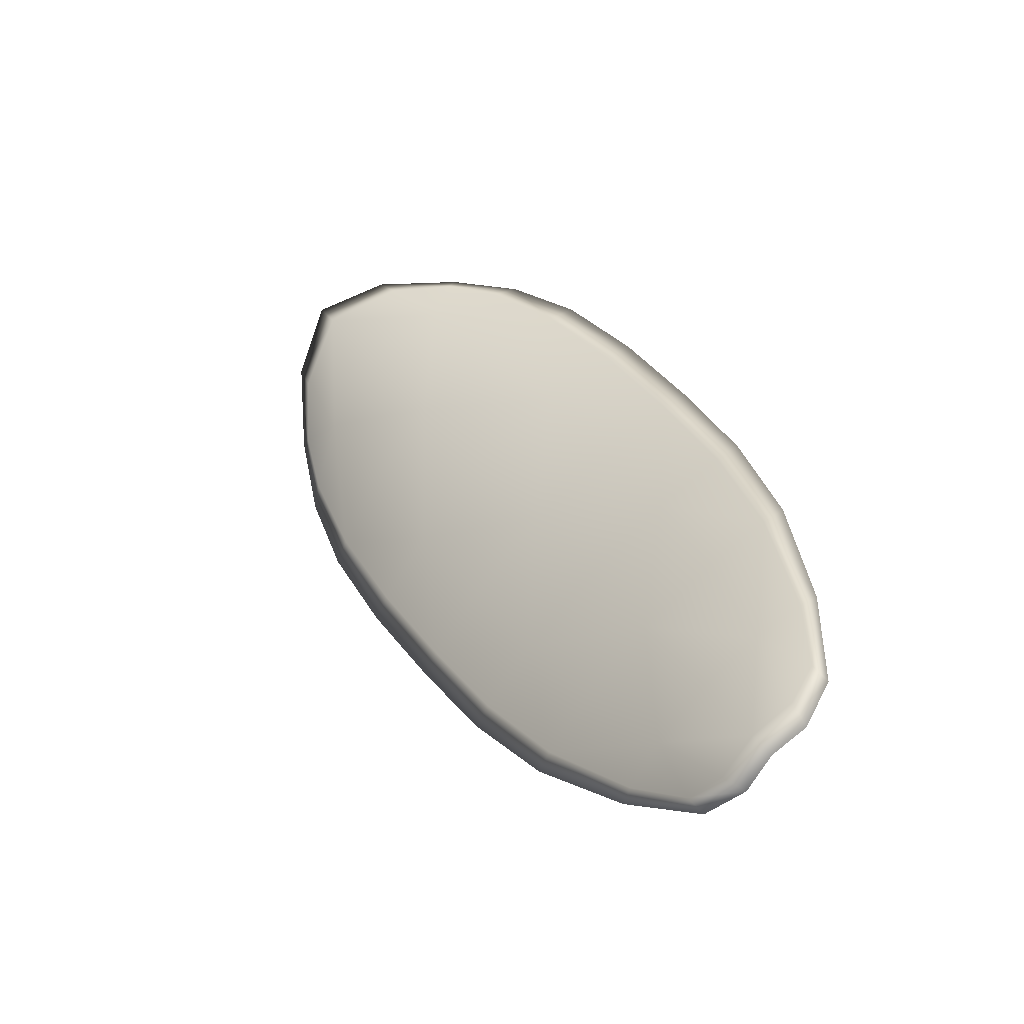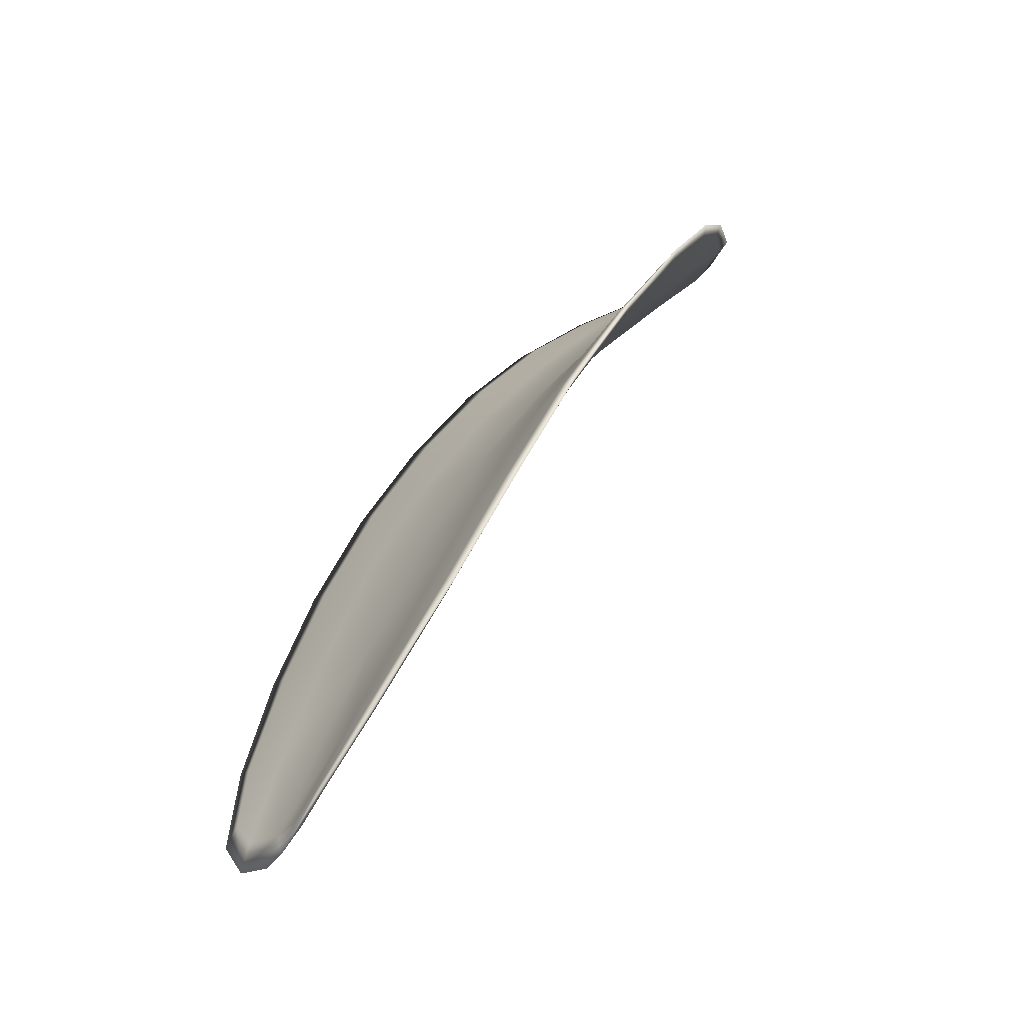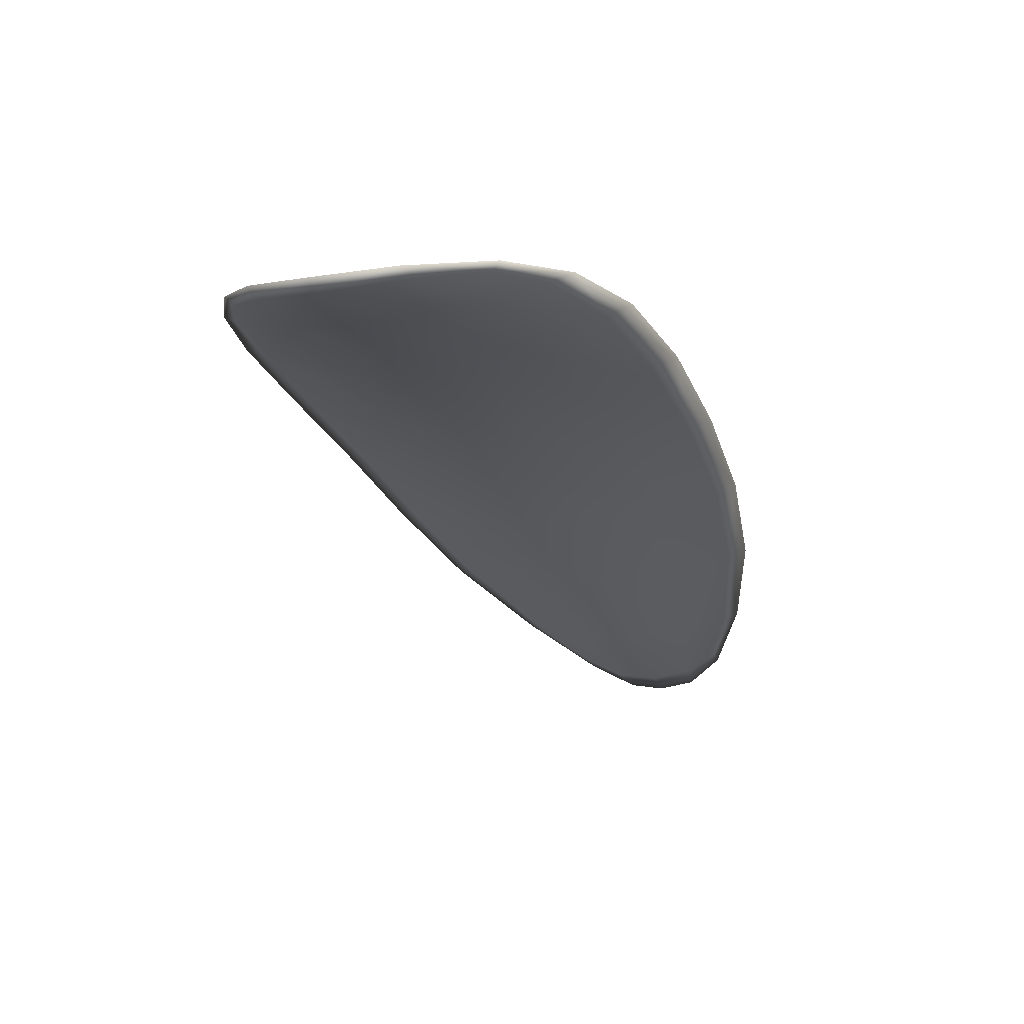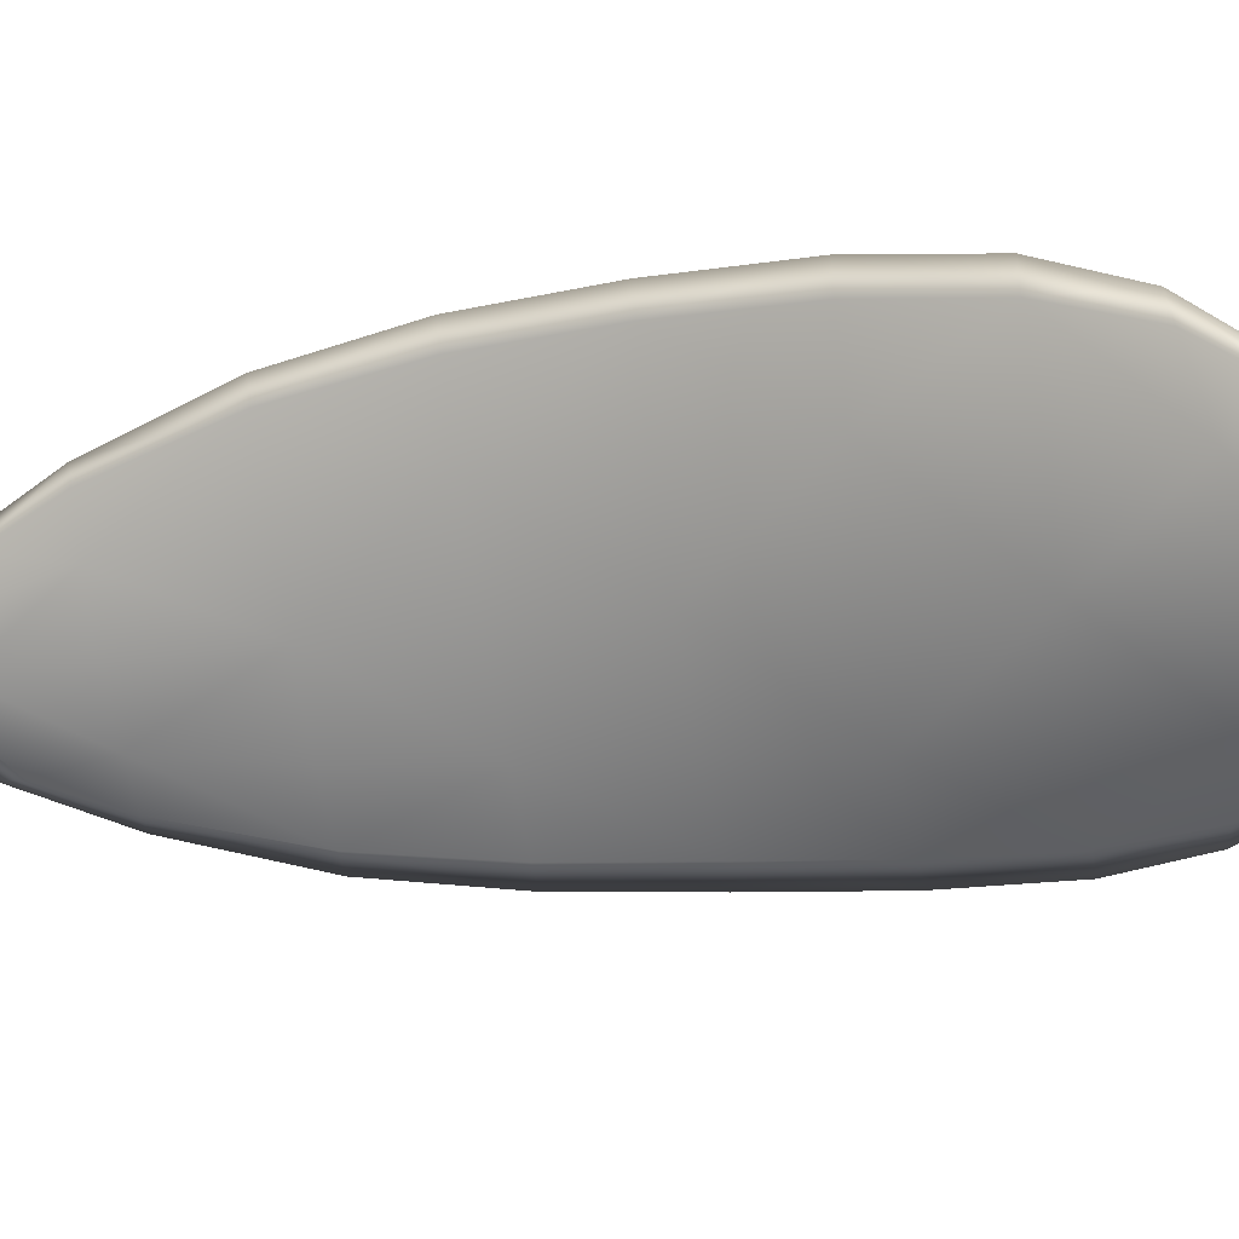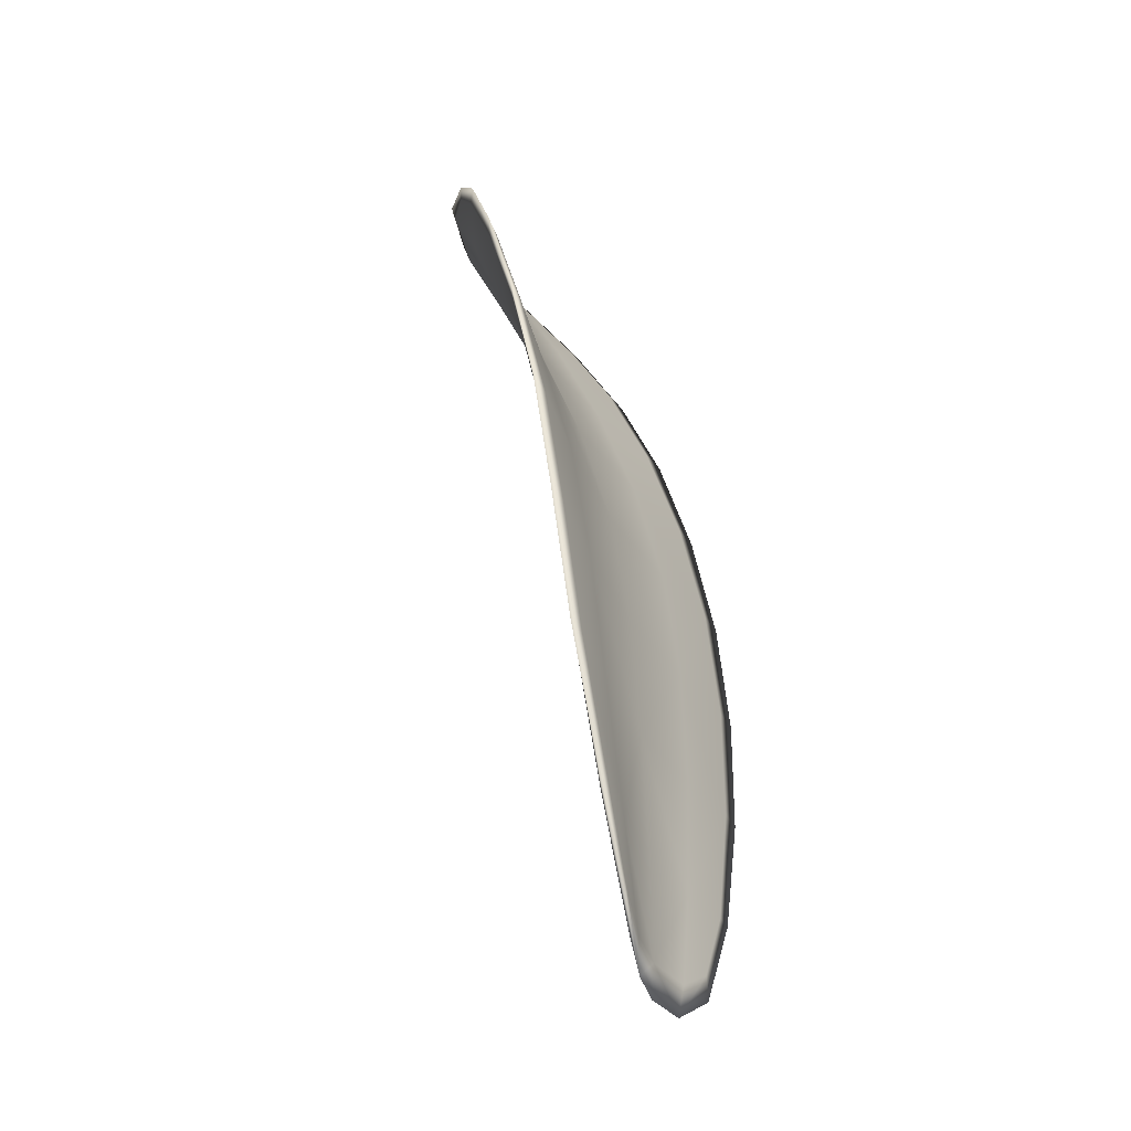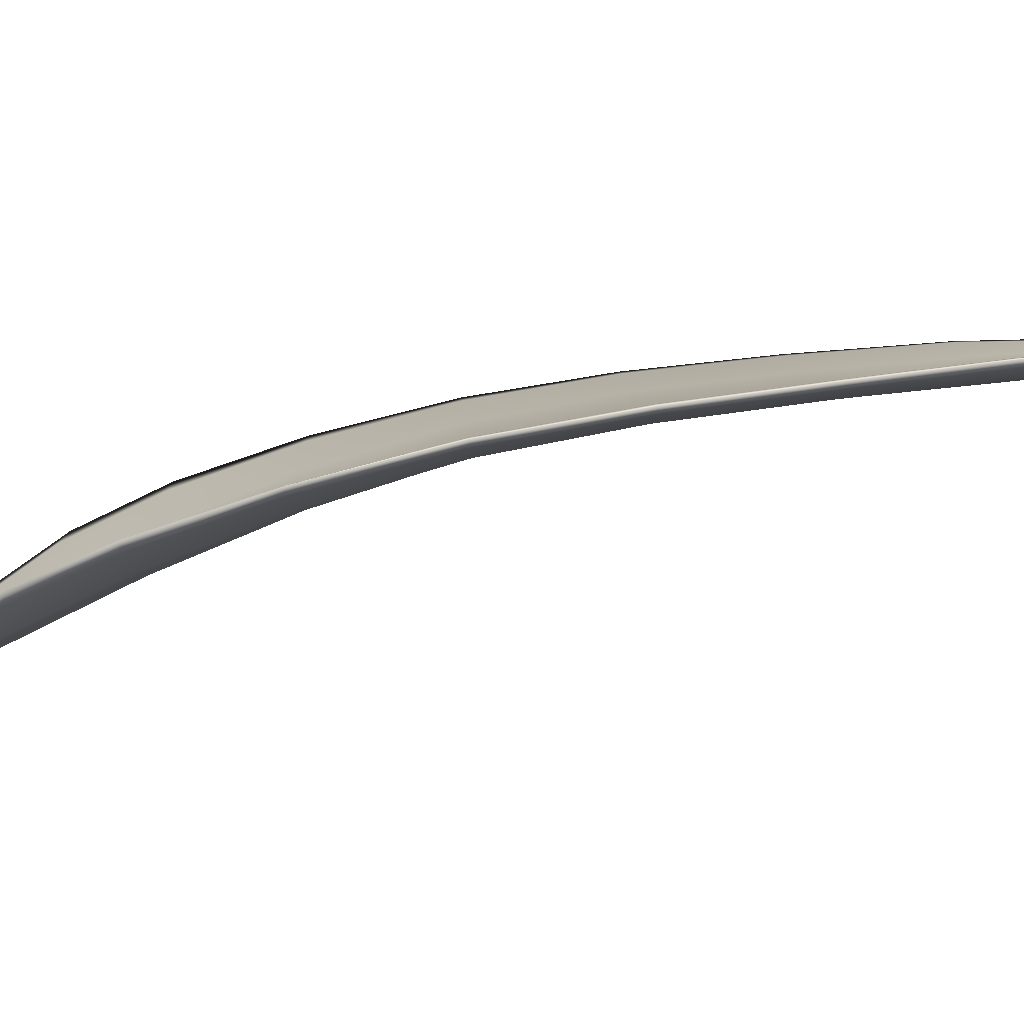
<metadata>
{"format":"obj","ext":"obj","renderer":"f3d","projection":"perspective","resolution":1024,"background":"white","views":[{"elev":-62.2,"azim":-152.1,"up":"+Y"},{"elev":-47.4,"azim":37.0,"up":"+Y"},{"elev":45.6,"azim":175.6,"up":"+Y"},{"elev":-56.8,"azim":80.5,"up":"+Z"},{"elev":-19.2,"azim":-79.0,"up":"+Y"},{"elev":-9.4,"azim":-110.6,"up":"+Z"}]}
</metadata>
<code>
v -2.396 0.6822 -1.093
v -2.398 0.6831 -1.094
v -2.399 0.6807 -1.093
v -2.397 0.6799 -1.092
v -2.396 0.6793 -1.091
v -2.395 0.6814 -1.092
v -2.395 0.6827 -1.093
v -2.396 0.6839 -1.094
v -2.397 0.6849 -1.095
v -2.4 0.6836 -1.094
v -2.402 0.6838 -1.094
v -2.404 0.6821 -1.093
v -2.402 0.6815 -1.093
v -2.399 0.6851 -1.095
v -2.401 0.6847 -1.094
v -2.405 0.673 -1.09
v -2.407 0.6736 -1.091
v -2.408 0.6705 -1.09
v -2.406 0.6699 -1.09
v -2.404 0.6692 -1.089
v -2.403 0.6722 -1.09
v -2.402 0.6751 -1.091
v -2.404 0.676 -1.091
v -2.406 0.6767 -1.091
v -2.401 0.6715 -1.089
v -2.402 0.6685 -1.089
v -2.401 0.6681 -1.088
v -2.399 0.6709 -1.088
v -2.398 0.6738 -1.089
v -2.4 0.6744 -1.09
v -2.398 0.6772 -1.091
v -2.401 0.678 -1.092
v -2.397 0.6767 -1.09
v -2.403 0.6789 -1.092
v -2.405 0.6796 -1.092
v -2.407 0.6667 -1.089
v -2.408 0.6671 -1.09
v -2.408 0.6651 -1.089
v -2.407 0.6642 -1.089
v -2.406 0.6638 -1.089
v -2.405 0.6661 -1.089
v -2.404 0.6657 -1.089
v -2.405 0.6635 -1.088
v -2.404 0.6639 -1.088
v -2.403 0.6653 -1.088
v -2.396 0.6821 -1.093
v -2.398 0.683 -1.094
v -2.397 0.6848 -1.095
v -2.396 0.6838 -1.094
v -2.395 0.6827 -1.093
v -2.395 0.6813 -1.092
v -2.396 0.6792 -1.091
v -2.397 0.6798 -1.092
v -2.399 0.6806 -1.093
v -2.4 0.6835 -1.094
v -2.402 0.6838 -1.094
v -2.401 0.6846 -1.095
v -2.399 0.685 -1.095
v -2.402 0.6814 -1.093
v -2.404 0.682 -1.093
v -2.405 0.6729 -1.091
v -2.407 0.6736 -1.091
v -2.406 0.6766 -1.091
v -2.404 0.6759 -1.091
v -2.402 0.6751 -1.091
v -2.403 0.6721 -1.09
v -2.404 0.6691 -1.09
v -2.406 0.6698 -1.09
v -2.408 0.6704 -1.09
v -2.401 0.6714 -1.089
v -2.4 0.6743 -1.09
v -2.398 0.6738 -1.089
v -2.399 0.6709 -1.088
v -2.401 0.668 -1.088
v -2.402 0.6685 -1.089
v -2.398 0.6771 -1.091
v -2.401 0.6779 -1.092
v -2.397 0.6766 -1.09
v -2.403 0.6788 -1.092
v -2.405 0.6795 -1.092
v -2.407 0.6666 -1.09
v -2.408 0.6671 -1.09
v -2.405 0.6661 -1.089
v -2.406 0.6638 -1.089
v -2.407 0.6642 -1.089
v -2.408 0.6651 -1.089
v -2.404 0.6656 -1.089
v -2.403 0.6653 -1.088
v -2.404 0.6638 -1.088
v -2.405 0.6635 -1.089
v -2.409 0.6672 -1.09
v -2.408 0.6645 -1.089
v -2.408 0.6706 -1.09
v -2.408 0.6651 -1.089
v -2.406 0.6628 -1.089
v -2.405 0.6633 -1.088
v -2.407 0.663 -1.089
v -2.404 0.6638 -1.088
v -2.395 0.6811 -1.091
v -2.395 0.6828 -1.093
v -2.395 0.6791 -1.09
v -2.395 0.6827 -1.093
v -2.399 0.6855 -1.095
v -2.401 0.6849 -1.095
v -2.397 0.6854 -1.096
v -2.401 0.6846 -1.095
v -2.403 0.6839 -1.094
v -2.404 0.6822 -1.093
v -2.407 0.6634 -1.089
v -2.403 0.6652 -1.088
v -2.4 0.6679 -1.088
v -2.396 0.6844 -1.094
v -2.396 0.6765 -1.089
v -2.397 0.6736 -1.089
v -2.406 0.6798 -1.092
v -2.407 0.6769 -1.091
v -2.408 0.6738 -1.091
v -2.399 0.6707 -1.088
f 1 2 3
f 1 3 4
f 1 4 5
f 1 5 6
f 1 6 7
f 1 7 8
f 1 8 9
f 1 9 2
f 10 11 12
f 10 12 13
f 10 13 3
f 10 3 2
f 10 2 9
f 10 9 14
f 10 14 15
f 10 15 11
f 16 17 18
f 16 18 19
f 16 19 20
f 16 20 21
f 16 21 22
f 16 22 23
f 16 23 24
f 16 24 17
f 25 21 20
f 25 20 26
f 25 26 27
f 25 27 28
f 25 28 29
f 25 29 30
f 25 30 22
f 25 22 21
f 31 32 22
f 31 22 30
f 31 30 29
f 31 29 33
f 31 33 5
f 31 5 4
f 31 4 3
f 31 3 32
f 34 35 24
f 34 24 23
f 34 23 22
f 34 22 32
f 34 32 3
f 34 3 13
f 34 13 12
f 34 12 35
f 36 37 38
f 36 38 39
f 36 39 40
f 36 40 41
f 36 41 20
f 36 20 19
f 36 19 18
f 36 18 37
f 42 41 40
f 42 40 43
f 42 43 44
f 42 44 45
f 42 45 27
f 42 27 26
f 42 26 20
f 42 20 41
f 46 47 48
f 46 48 49
f 46 49 50
f 46 50 51
f 46 51 52
f 46 52 53
f 46 53 54
f 46 54 47
f 55 56 57
f 55 57 58
f 55 58 48
f 55 48 47
f 55 47 54
f 55 54 59
f 55 59 60
f 55 60 56
f 61 62 63
f 61 63 64
f 61 64 65
f 61 65 66
f 61 66 67
f 61 67 68
f 61 68 69
f 61 69 62
f 70 66 65
f 70 65 71
f 70 71 72
f 70 72 73
f 70 73 74
f 70 74 75
f 70 75 67
f 70 67 66
f 76 77 54
f 76 54 53
f 76 53 52
f 76 52 78
f 76 78 72
f 76 72 71
f 76 71 65
f 76 65 77
f 79 80 60
f 79 60 59
f 79 59 54
f 79 54 77
f 79 77 65
f 79 65 64
f 79 64 63
f 79 63 80
f 81 82 69
f 81 69 68
f 81 68 67
f 81 67 83
f 81 83 84
f 81 84 85
f 81 85 86
f 81 86 82
f 87 83 67
f 87 67 75
f 87 75 74
f 87 74 88
f 87 88 89
f 87 89 90
f 87 90 84
f 87 84 83
f 91 92 38
f 91 38 37
f 91 37 18
f 91 18 93
f 91 93 69
f 91 69 82
f 91 82 94
f 91 94 92
f 95 96 44
f 95 44 43
f 95 43 40
f 95 40 97
f 95 97 84
f 95 84 90
f 95 90 98
f 95 98 96
f 99 100 7
f 99 7 6
f 99 6 5
f 99 5 101
f 99 101 52
f 99 52 51
f 99 51 102
f 99 102 100
f 103 104 15
f 103 15 14
f 103 14 9
f 103 9 105
f 103 105 48
f 103 48 58
f 103 58 106
f 103 106 104
f 107 108 12
f 107 12 11
f 107 11 15
f 107 15 104
f 107 104 106
f 107 106 56
f 107 56 60
f 107 60 108
f 109 97 40
f 109 40 39
f 109 39 38
f 109 38 92
f 109 92 94
f 109 94 85
f 109 85 84
f 109 84 97
f 110 111 27
f 110 27 45
f 110 45 44
f 110 44 96
f 110 96 98
f 110 98 88
f 110 88 74
f 110 74 111
f 112 105 9
f 112 9 8
f 112 8 7
f 112 7 100
f 112 100 102
f 112 102 49
f 112 49 48
f 112 48 105
f 113 101 5
f 113 5 33
f 113 33 29
f 113 29 114
f 113 114 72
f 113 72 78
f 113 78 52
f 113 52 101
f 115 116 24
f 115 24 35
f 115 35 12
f 115 12 108
f 115 108 60
f 115 60 80
f 115 80 63
f 115 63 116
f 117 93 18
f 117 18 17
f 117 17 24
f 117 24 116
f 117 116 63
f 117 63 62
f 117 62 69
f 117 69 93
f 118 114 29
f 118 29 28
f 118 28 27
f 118 27 111
f 118 111 74
f 118 74 73
f 118 73 72
f 118 72 114

</code>
